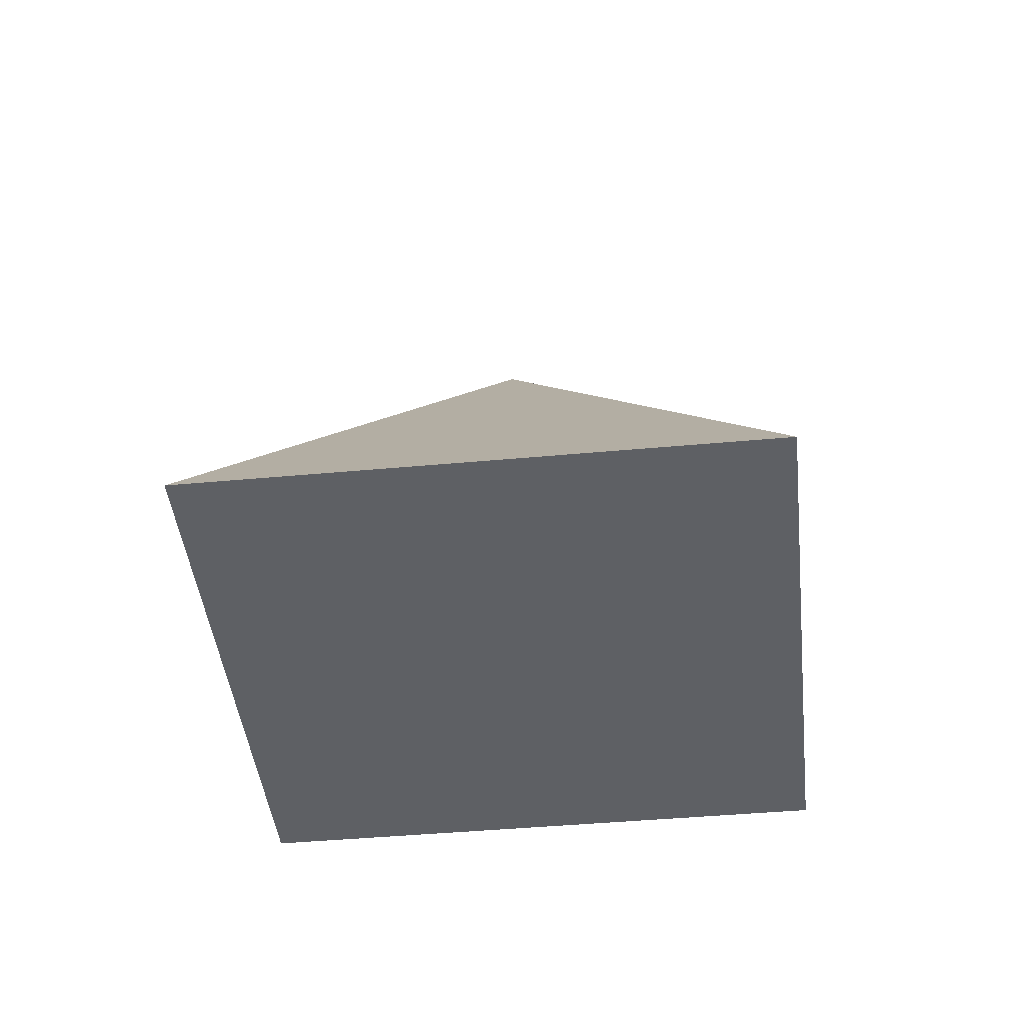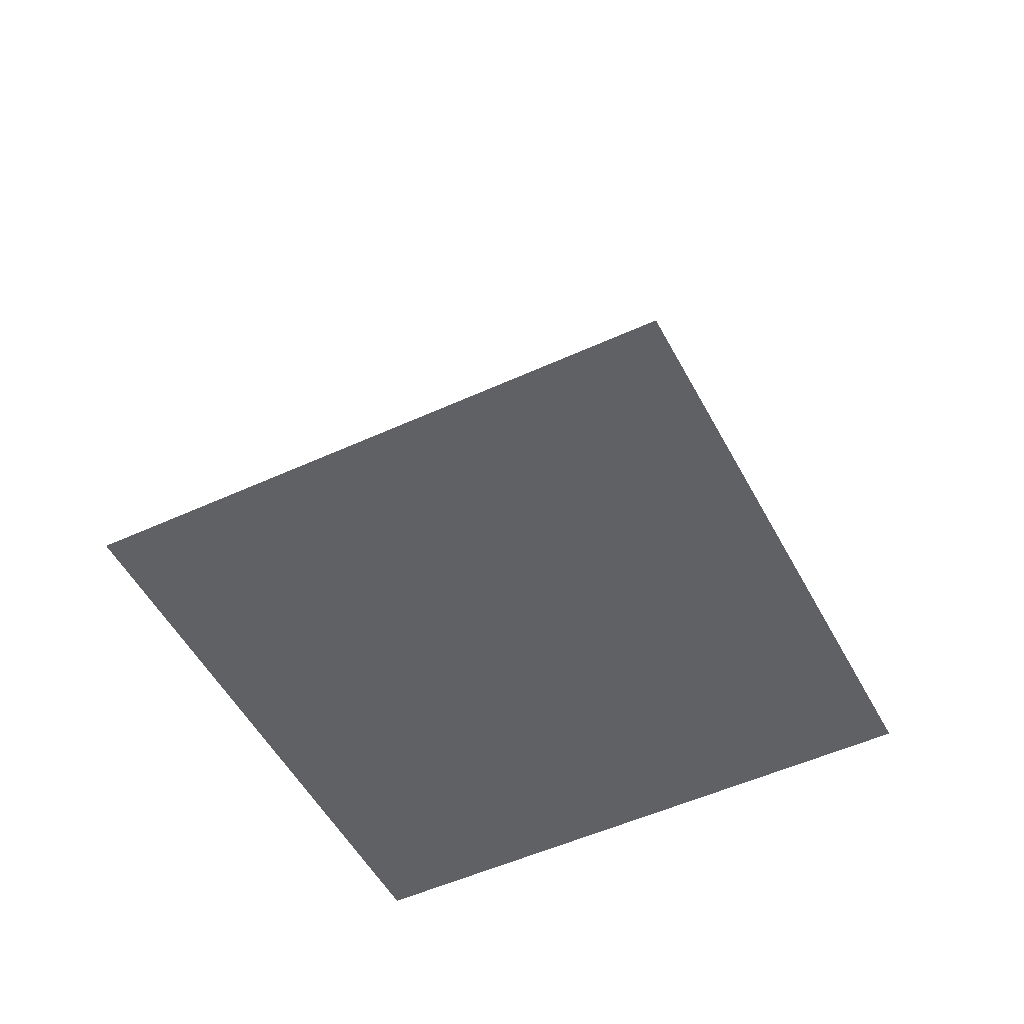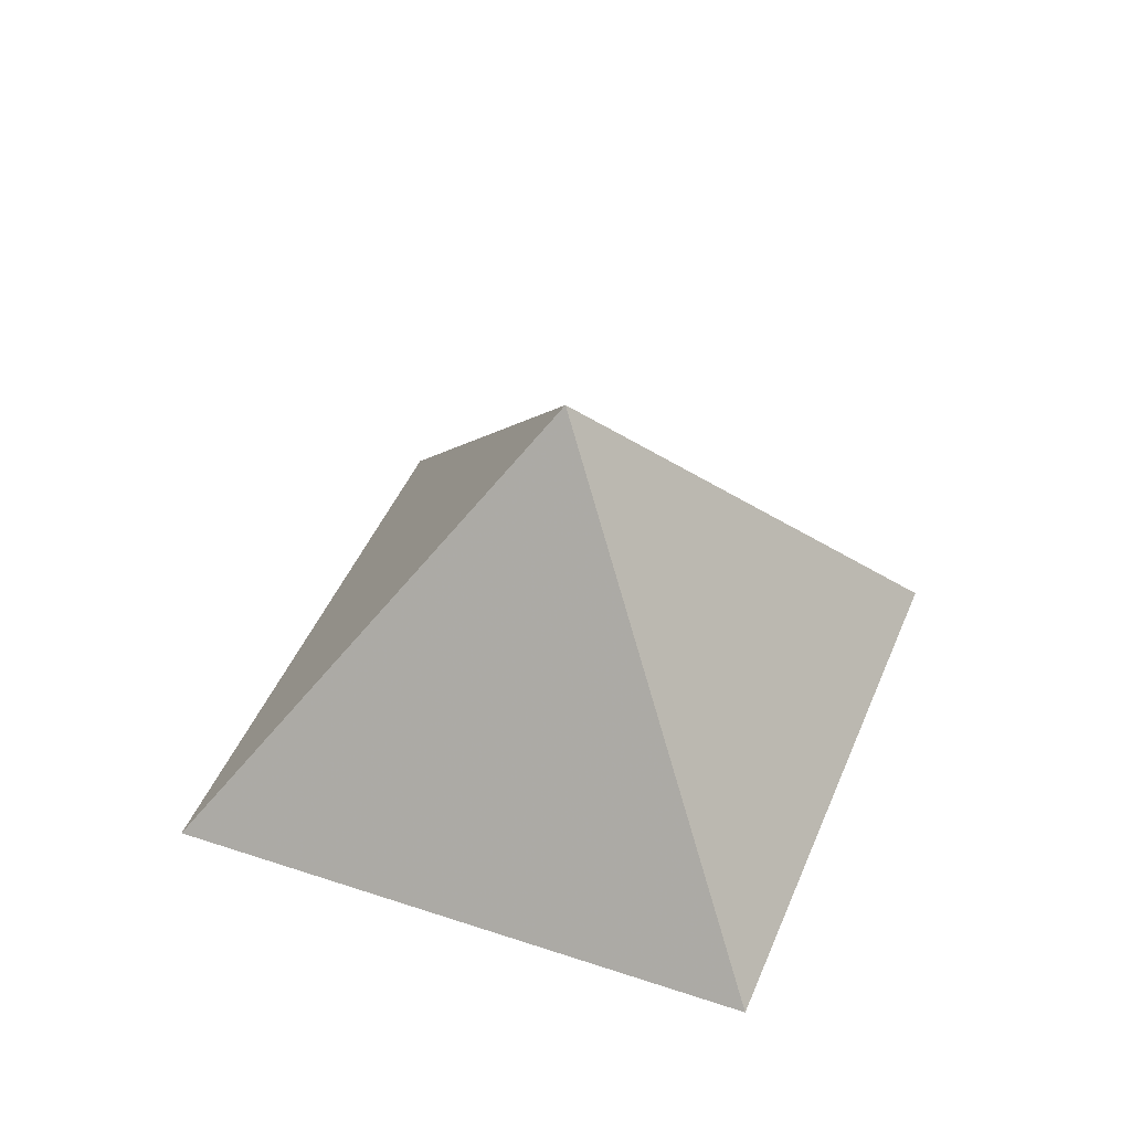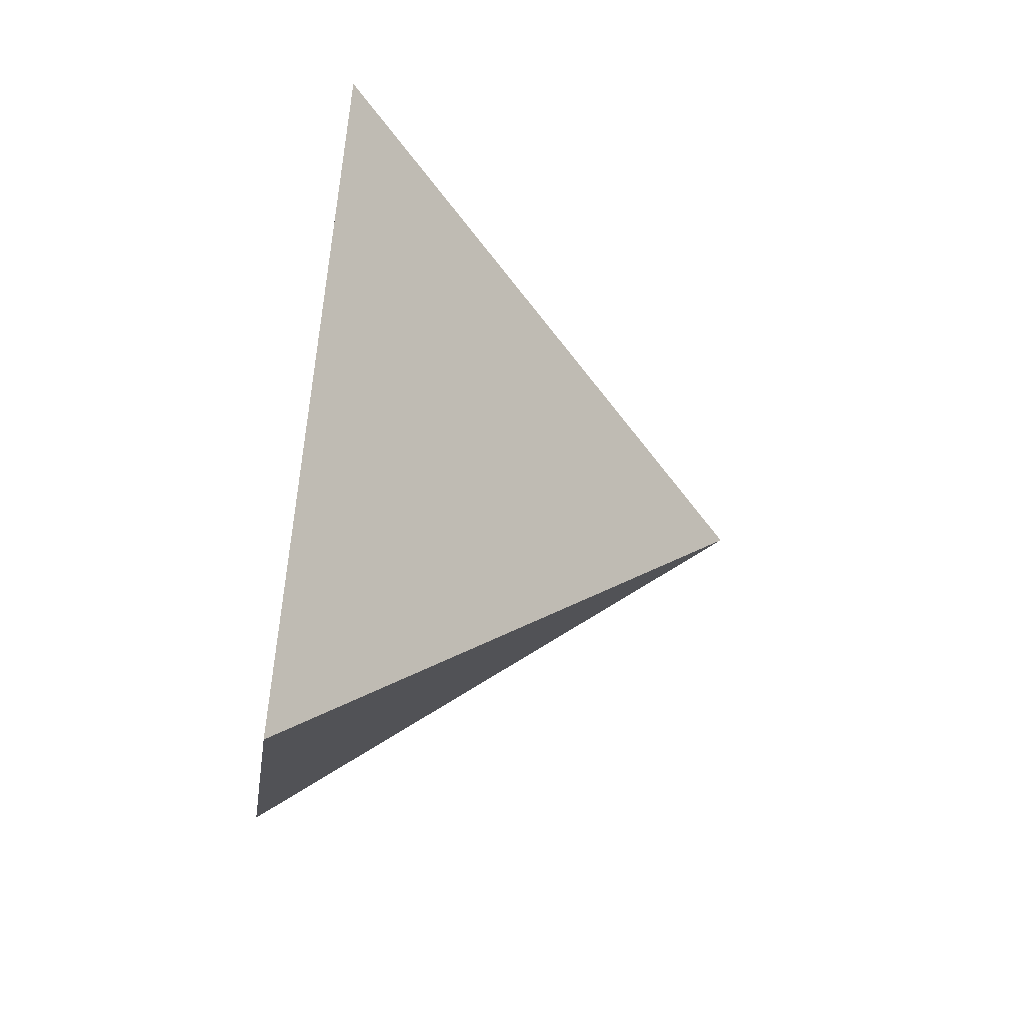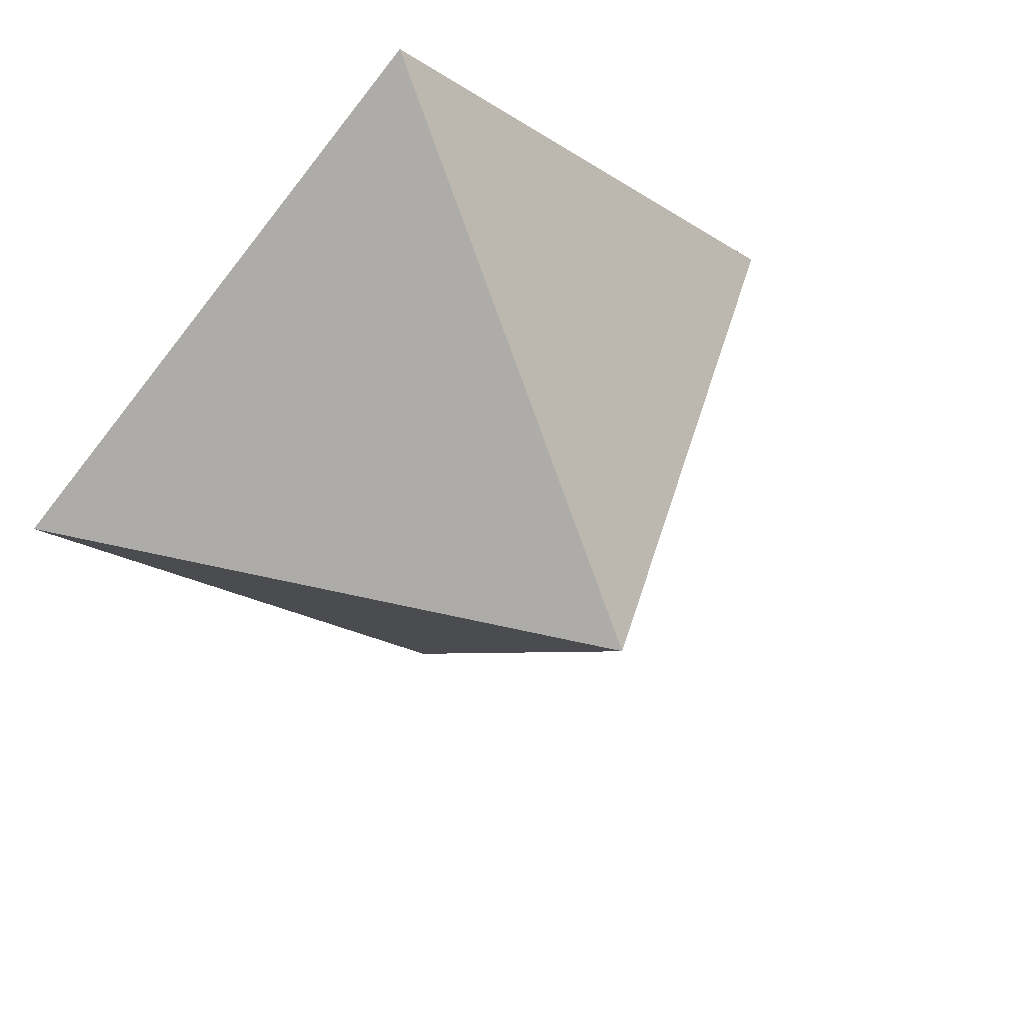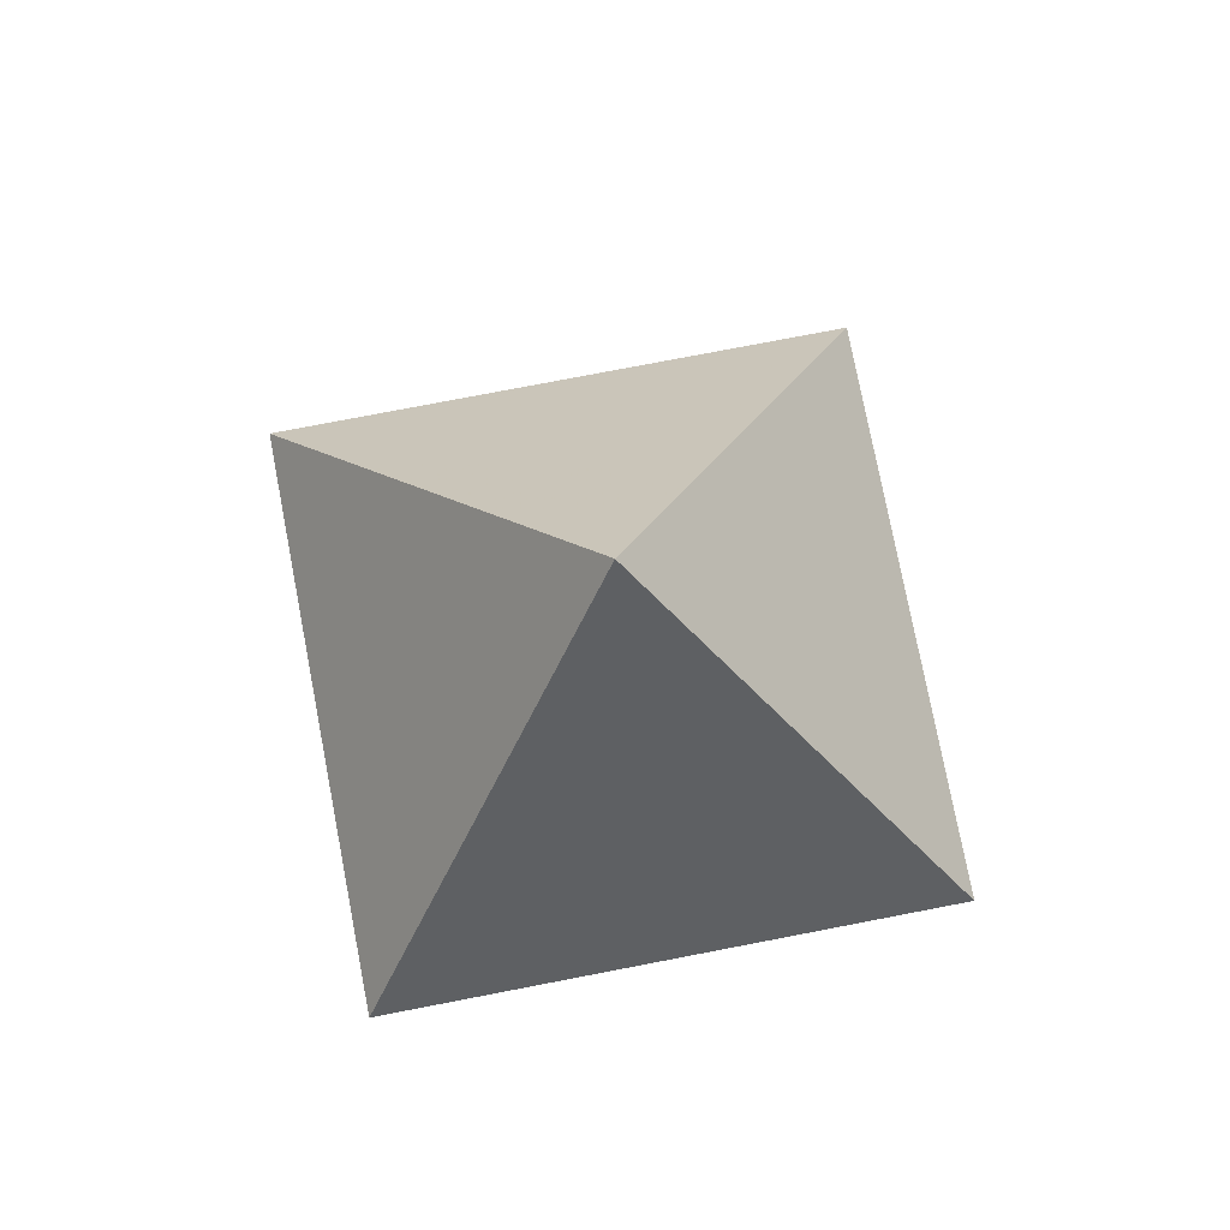
<metadata>
{"format":"obj","ext":"obj","renderer":"f3d","projection":"perspective","resolution":1024,"background":"white","views":[{"elev":-42.9,"azim":-128.7,"up":"+Z"},{"elev":-50.4,"azim":-18.1,"up":"+Z"},{"elev":44.7,"azim":156.3,"up":"+Z"},{"elev":-58.7,"azim":-99.0,"up":"+Y"},{"elev":45.4,"azim":-29.4,"up":"+Y"},{"elev":77.1,"azim":-145.9,"up":"+Z"}]}
</metadata>
<code>
v 0 0 2
v 0 -2 0
v 2 0 0
v 0 2 0
v -2 0 0
f 1 2 3
f 1 3 4
f 1 4 5
f 1 5 2
f 5 4 3 2

</code>
